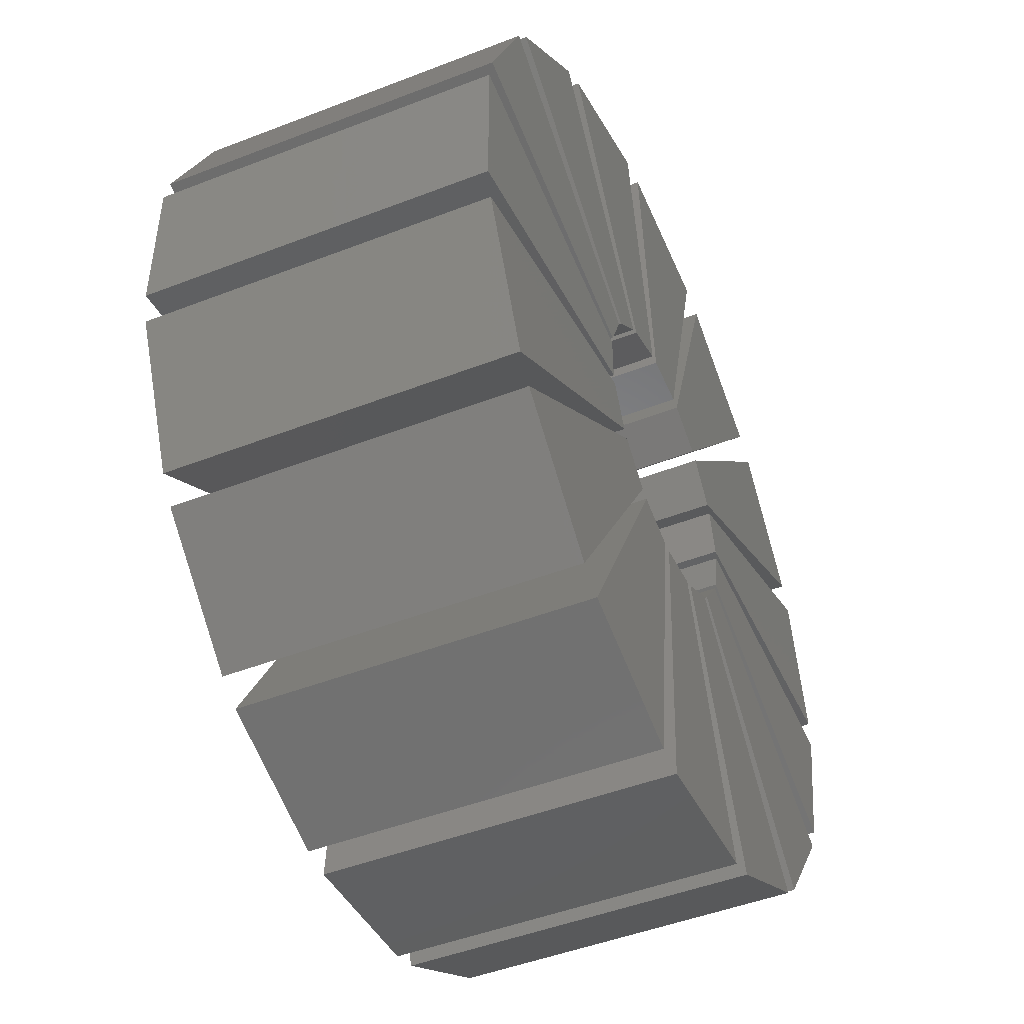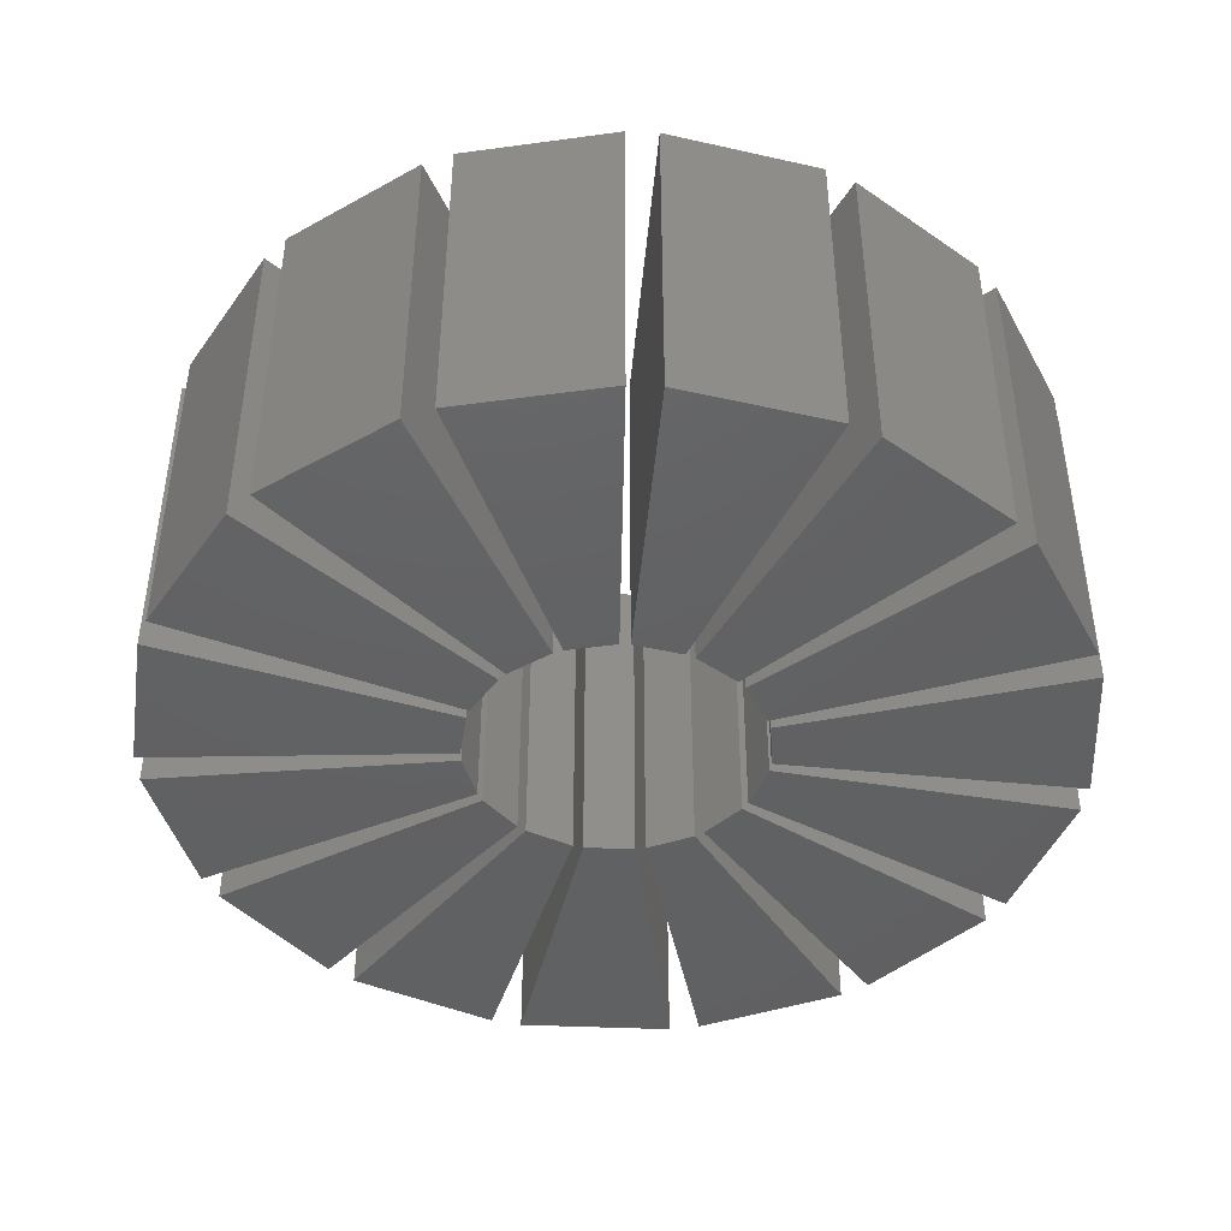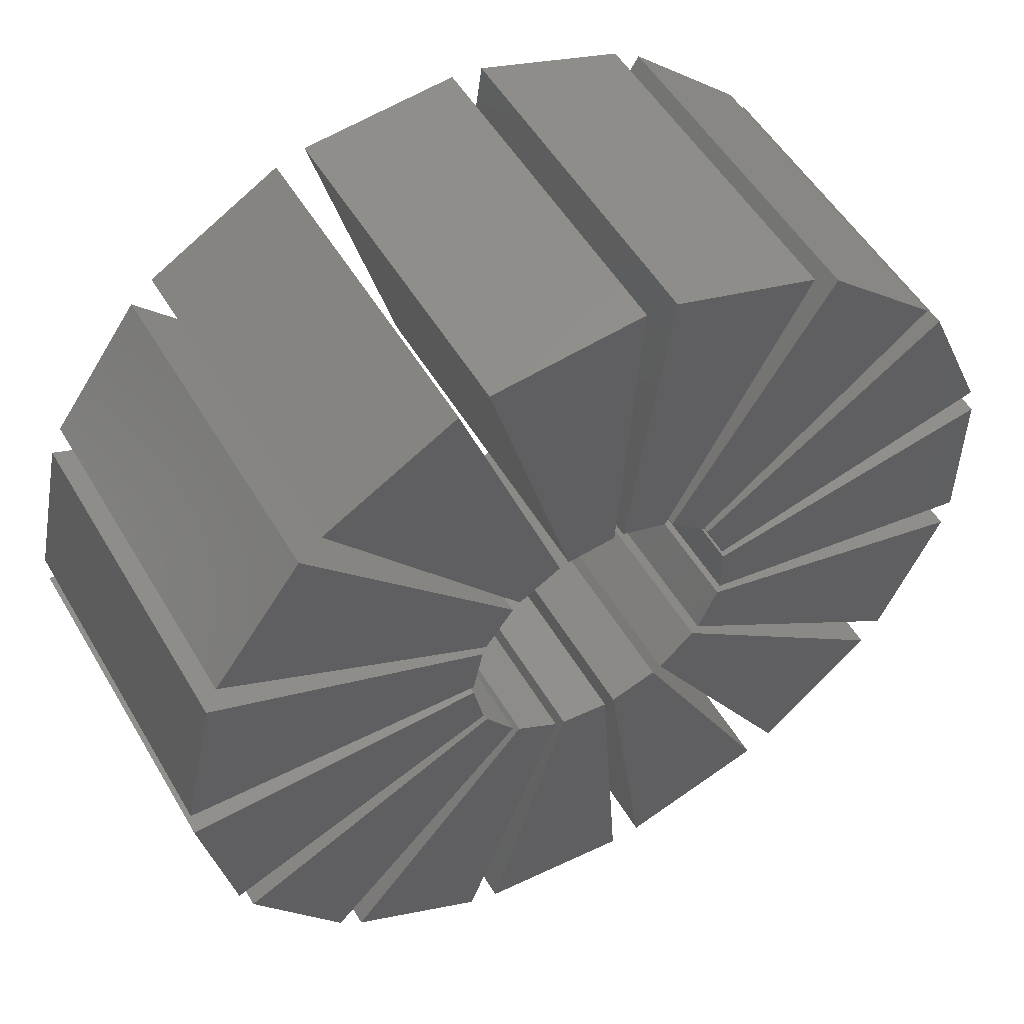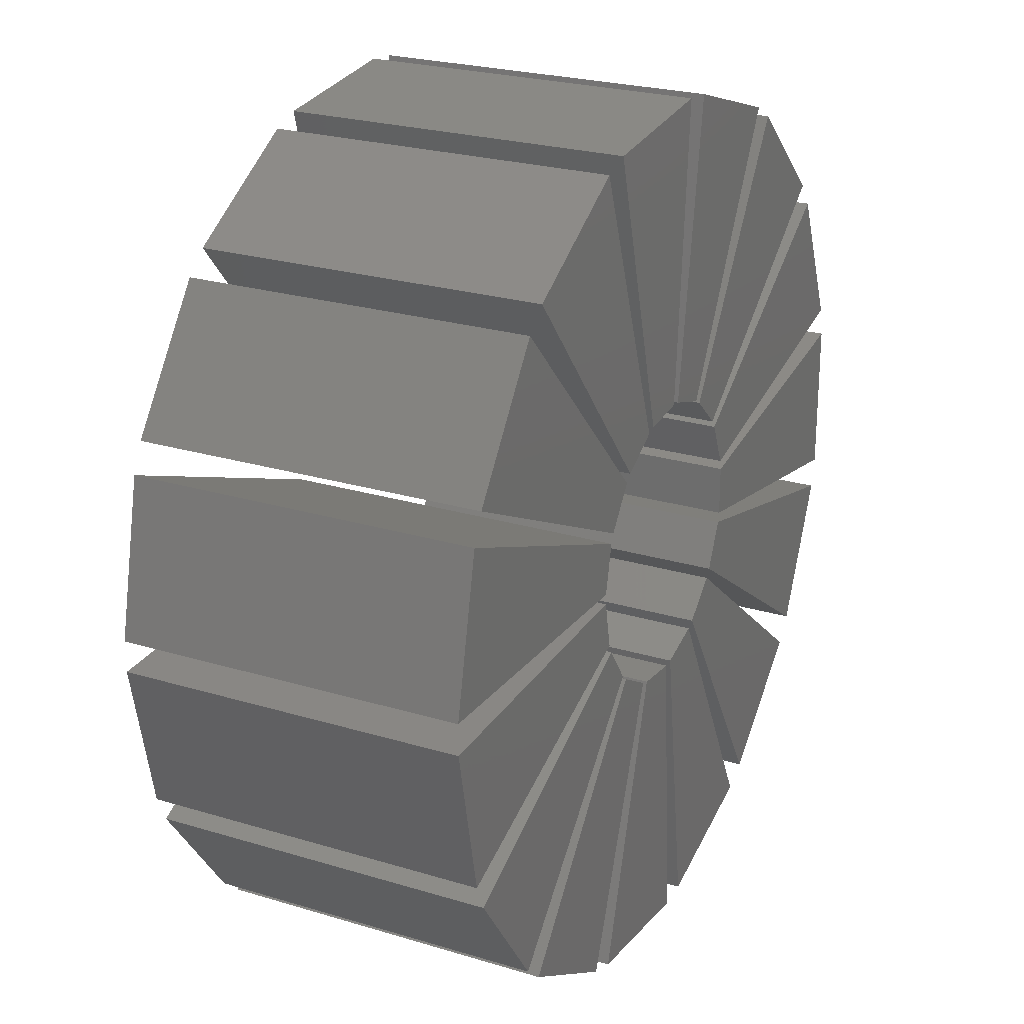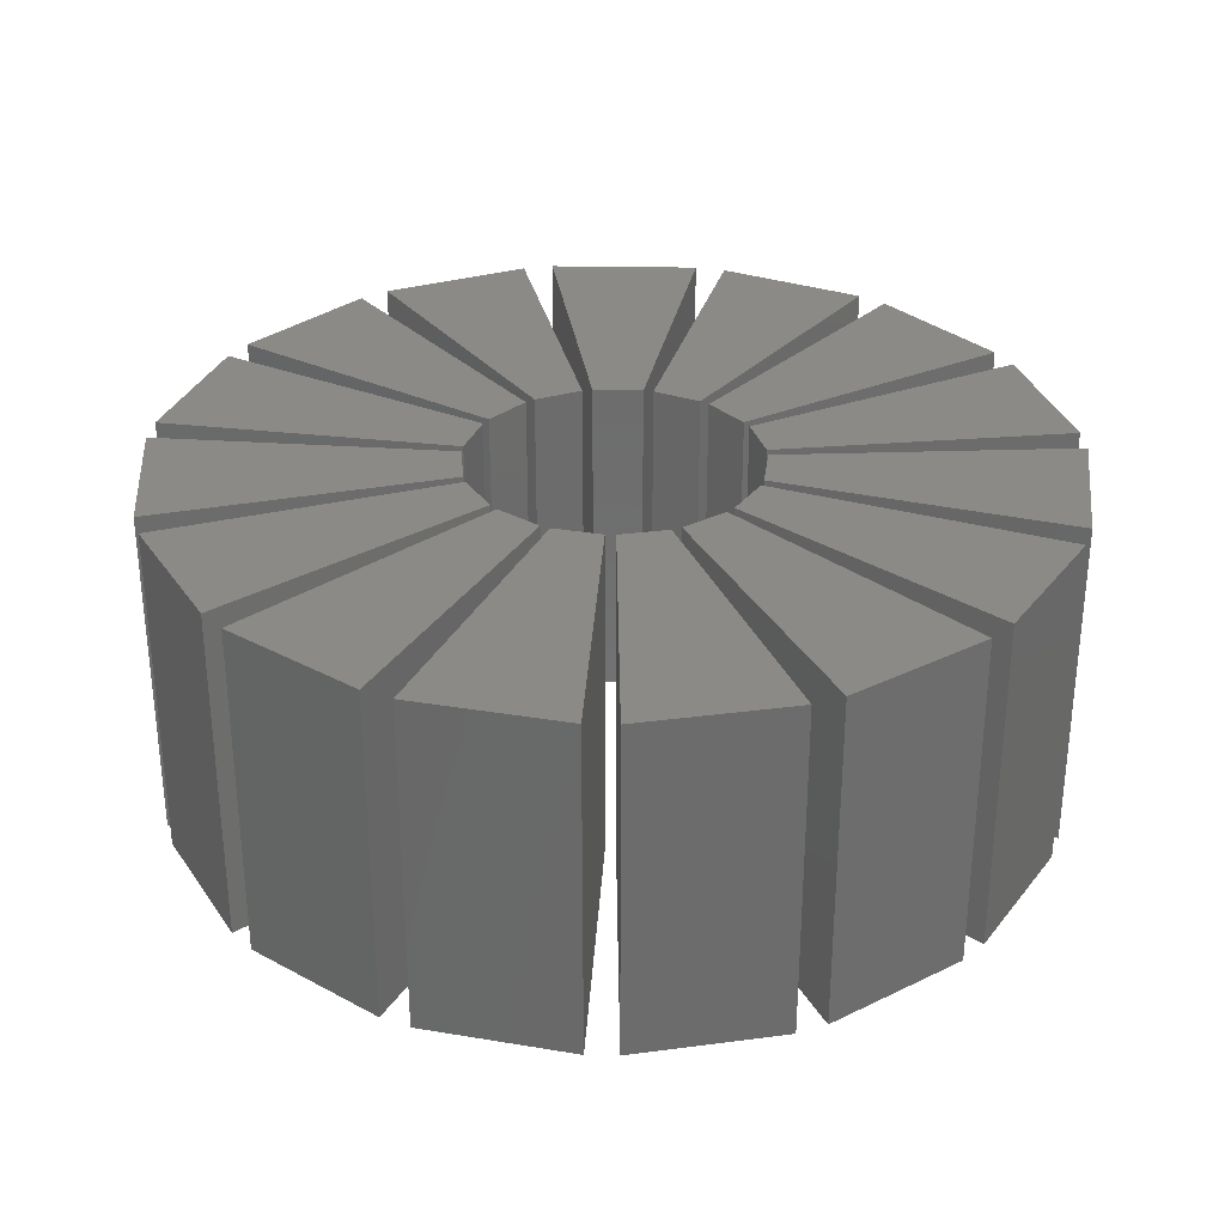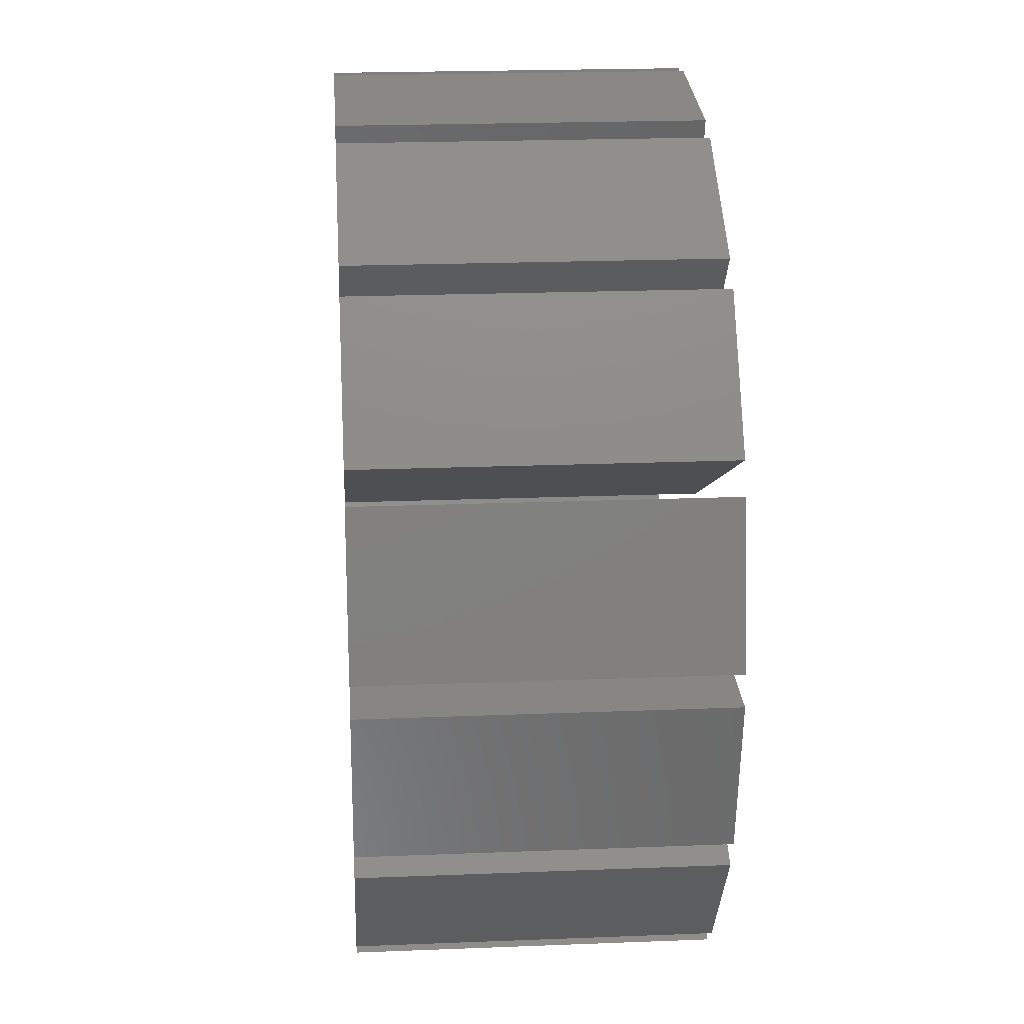
<metadata>
{"format":"stl","ext":"stl","renderer":"f3d","projection":"perspective","resolution":1024,"background":"white","views":[{"elev":-47.6,"azim":113.6,"up":"+Y"},{"elev":-43.8,"azim":-68.9,"up":"+Z"},{"elev":52.5,"azim":-29.9,"up":"+Y"},{"elev":24.3,"azim":-63.4,"up":"+Y"},{"elev":31.4,"azim":55.4,"up":"+Z"},{"elev":21.1,"azim":-94.1,"up":"+Y"}]}
</metadata>
<code>
# stl→obj: 120 verts, 180 faces
v 70.47 -47.53 -32.5
v 22.8 -15.38 -32.5
v 26.68 -6.653 -32.5
v 82.48 -20.56 -32.5
v 22.8 -15.38 32.5
v 70.47 -47.53 32.5
v 82.48 -20.56 32.5
v 26.68 -6.653 32.5
v 11.83 -84.17 -32.5
v 3.827 -27.23 -32.5
v 12.91 -24.28 -32.5
v 39.91 -75.05 -32.5
v 3.827 -27.23 32.5
v 11.83 -84.17 32.5
v 39.91 -75.05 32.5
v 12.91 -24.28 32.5
v -54.64 -65.11 -32.5
v -17.68 -21.07 -32.5
v -9.406 -25.84 -32.5
v -29.07 -79.87 -32.5
v -54.64 -65.11 32.5
v -17.68 -21.07 32.5
v -29.07 -79.87 32.5
v -9.406 -25.84 32.5
v -84.95 -2.966 -32.5
v -27.48 -0.9597 -32.5
v -25.5 -10.3 -32.5
v -78.81 -31.84 -32.5
v -27.48 -0.9597 32.5
v -84.95 -2.966 32.5
v -78.81 -31.84 32.5
v -25.5 -10.3 32.5
v -59.05 61.14 -32.5
v -19.1 19.78 -32.5
v -24.72 12.06 -32.5
v -76.4 37.26 -32.5
v -19.1 19.78 32.5
v -59.05 61.14 32.5
v -76.4 37.26 32.5
v -24.72 12.06 32.5
v 5.929 84.79 -32.5
v 1.918 27.43 -32.5
v -7.58 26.43 -32.5
v -23.43 81.71 -32.5
v 1.918 27.43 32.5
v 5.929 84.79 32.5
v -23.43 81.71 32.5
v -7.58 26.43 32.5
v 66.98 52.33 -32.5
v 21.67 16.93 -32.5
v 14.57 23.32 -32.5
v 45.04 72.08 -32.5
v 66.98 52.33 32.5
v 21.67 16.93 32.5
v 45.04 72.08 32.5
v 14.57 23.32 32.5
v 27.08 4.775 -32.5
v 27.08 -4.775 -32.5
v 27.08 -4.775 32.5
v 27.08 4.775 32.5
v 83.71 14.76 32.5
v 83.71 14.76 -32.5
v 83.71 -14.76 32.5
v 83.71 -14.76 -32.5
v 82.48 20.56 -32.5
v 26.68 6.653 -32.5
v 22.8 15.38 -32.5
v 70.47 47.53 -32.5
v 26.68 6.653 32.5
v 82.48 20.56 32.5
v 70.47 47.53 32.5
v 22.8 15.38 32.5
v 39.91 75.05 -32.5
v 12.91 24.28 -32.5
v 3.827 27.23 -32.5
v 11.83 84.17 -32.5
v 39.91 75.05 32.5
v 12.91 24.28 32.5
v 11.83 84.17 32.5
v 3.827 27.23 32.5
v -29.07 79.87 -32.5
v -9.406 25.84 -32.5
v -17.68 21.07 -32.5
v -54.64 65.11 -32.5
v -9.406 25.84 32.5
v -29.07 79.87 32.5
v -54.64 65.11 32.5
v -17.68 21.07 32.5
v -78.81 31.84 -32.5
v -25.5 10.3 -32.5
v -27.48 0.9597 -32.5
v -84.95 2.966 -32.5
v -25.5 10.3 32.5
v -78.81 31.84 32.5
v -84.95 2.966 32.5
v -27.48 0.9597 32.5
v -76.4 -37.26 -32.5
v -24.72 -12.06 -32.5
v -19.1 -19.78 -32.5
v -59.05 -61.14 -32.5
v -24.72 -12.06 32.5
v -76.4 -37.26 32.5
v -59.05 -61.14 32.5
v -19.1 -19.78 32.5
v -23.43 -81.71 -32.5
v -7.58 -26.43 -32.5
v 1.918 -27.43 -32.5
v 5.929 -84.79 -32.5
v -7.58 -26.43 32.5
v -23.43 -81.71 32.5
v 5.929 -84.79 32.5
v 1.918 -27.43 32.5
v 45.04 -72.08 -32.5
v 14.57 -23.32 -32.5
v 21.67 -16.93 -32.5
v 66.98 -52.33 -32.5
v 45.04 -72.08 32.5
v 14.57 -23.32 32.5
v 66.98 -52.33 32.5
v 21.67 -16.93 32.5
f 1 2 3
f 3 4 1
f 5 2 1
f 1 6 5
f 6 7 8
f 8 5 6
f 4 7 6
f 6 1 4
f 4 3 8
f 8 7 4
f 3 2 5
f 5 8 3
f 9 10 11
f 11 12 9
f 13 10 9
f 9 14 13
f 14 15 16
f 16 13 14
f 12 15 14
f 14 9 12
f 12 11 16
f 16 15 12
f 11 10 13
f 13 16 11
f 17 18 19
f 19 20 17
f 18 17 21
f 21 22 18
f 21 23 24
f 24 22 21
f 20 23 21
f 21 17 20
f 23 20 19
f 19 24 23
f 19 18 22
f 22 24 19
f 25 26 27
f 27 28 25
f 29 26 25
f 25 30 29
f 30 31 32
f 32 29 30
f 28 31 30
f 30 25 28
f 28 27 32
f 32 31 28
f 27 26 29
f 29 32 27
f 33 34 35
f 35 36 33
f 37 34 33
f 33 38 37
f 38 39 40
f 40 37 38
f 36 39 38
f 38 33 36
f 39 36 35
f 35 40 39
f 35 34 37
f 37 40 35
f 41 42 43
f 43 44 41
f 45 42 41
f 41 46 45
f 46 47 48
f 48 45 46
f 44 47 46
f 46 41 44
f 44 43 48
f 48 47 44
f 43 42 45
f 45 48 43
f 49 50 51
f 51 52 49
f 50 49 53
f 53 54 50
f 53 55 56
f 56 54 53
f 52 55 53
f 53 49 52
f 55 52 51
f 51 56 55
f 51 50 54
f 54 56 51
f 57 58 59
f 59 60 57
f 61 62 57
f 57 60 61
f 62 61 63
f 63 64 62
f 58 64 63
f 63 59 58
f 63 61 60
f 60 59 63
f 64 58 57
f 57 62 64
f 65 66 67
f 67 68 65
f 69 66 65
f 65 70 69
f 70 71 72
f 72 69 70
f 68 71 70
f 70 65 68
f 71 68 67
f 67 72 71
f 67 66 69
f 69 72 67
f 73 74 75
f 75 76 73
f 74 73 77
f 77 78 74
f 77 79 80
f 80 78 77
f 76 79 77
f 77 73 76
f 79 76 75
f 75 80 79
f 75 74 78
f 78 80 75
f 81 82 83
f 83 84 81
f 85 82 81
f 81 86 85
f 86 87 88
f 88 85 86
f 84 87 86
f 86 81 84
f 84 83 88
f 88 87 84
f 83 82 85
f 85 88 83
f 89 90 91
f 91 92 89
f 93 90 89
f 89 94 93
f 94 95 96
f 96 93 94
f 92 95 94
f 94 89 92
f 92 91 96
f 96 95 92
f 91 90 93
f 93 96 91
f 97 98 99
f 99 100 97
f 101 98 97
f 97 102 101
f 102 103 104
f 104 101 102
f 100 103 102
f 102 97 100
f 103 100 99
f 99 104 103
f 99 98 101
f 101 104 99
f 105 106 107
f 107 108 105
f 109 106 105
f 105 110 109
f 110 111 112
f 112 109 110
f 108 111 110
f 110 105 108
f 108 107 112
f 112 111 108
f 107 106 109
f 109 112 107
f 113 114 115
f 115 116 113
f 114 113 117
f 117 118 114
f 117 119 120
f 120 118 117
f 116 119 117
f 117 113 116
f 119 116 115
f 115 120 119
f 115 114 118
f 118 120 115

</code>
